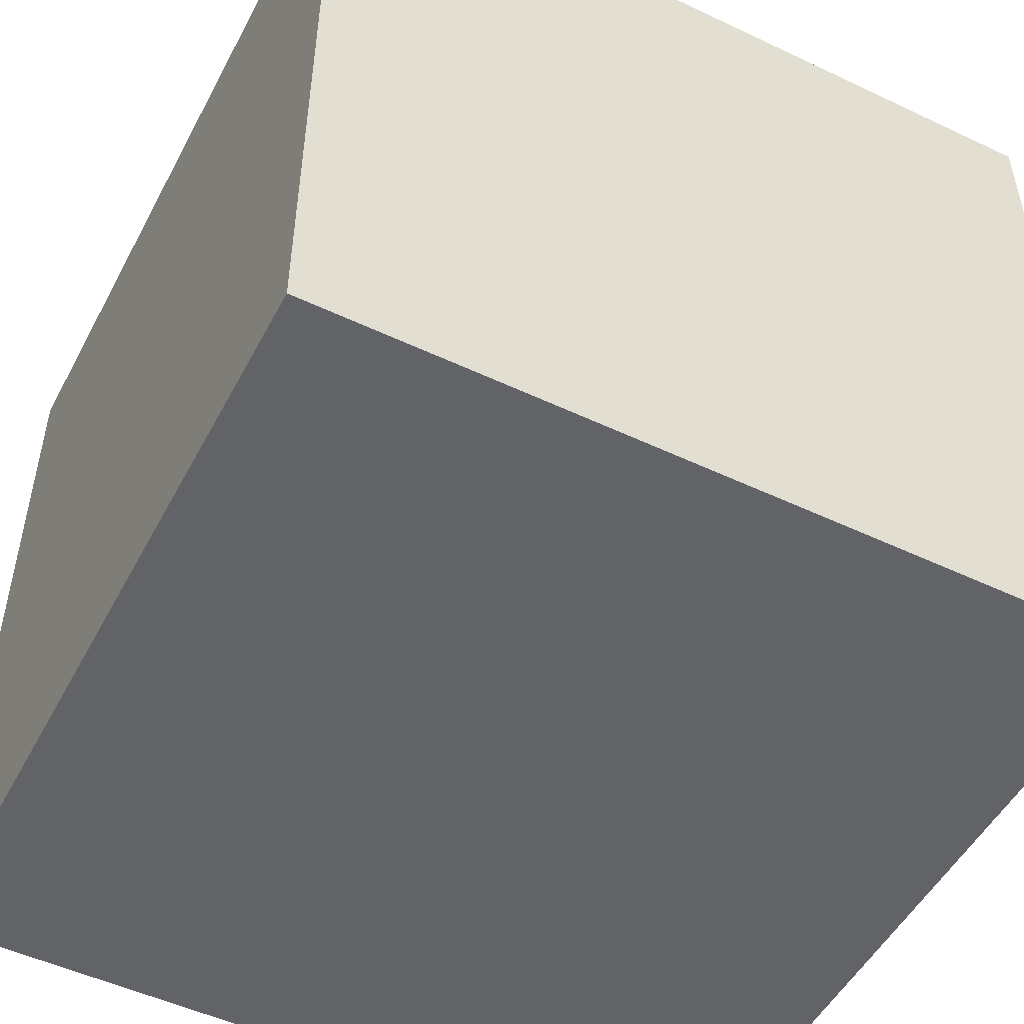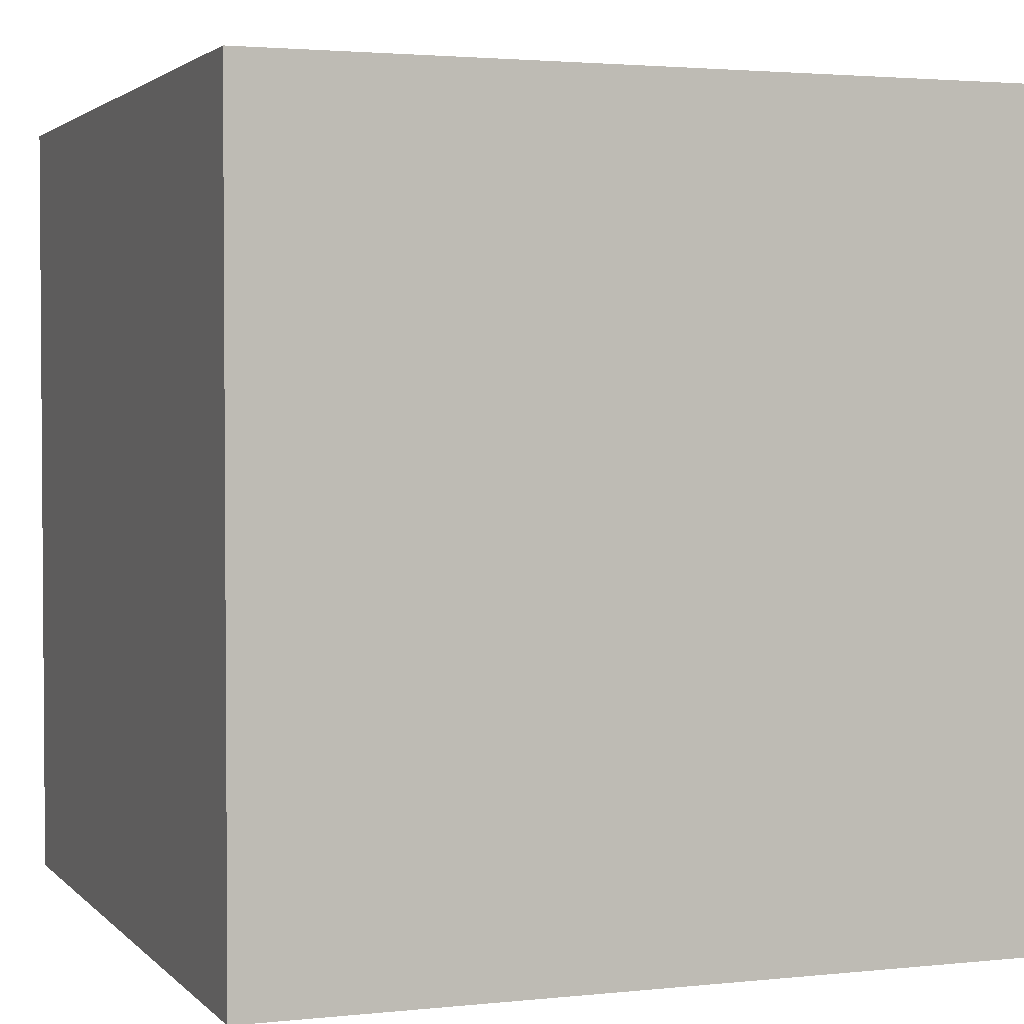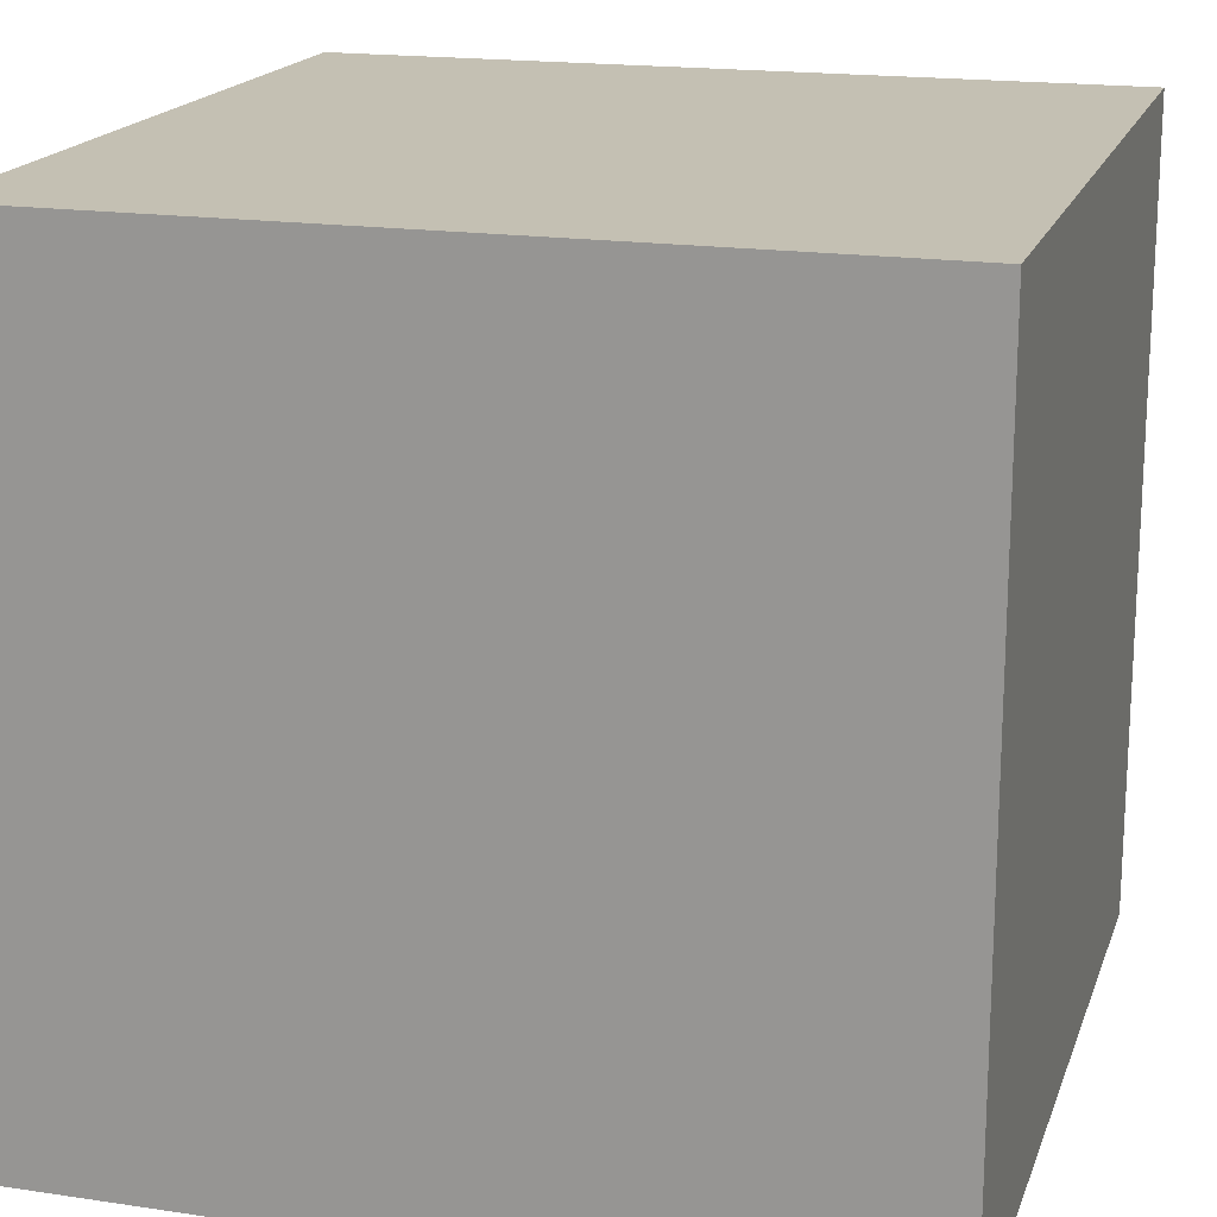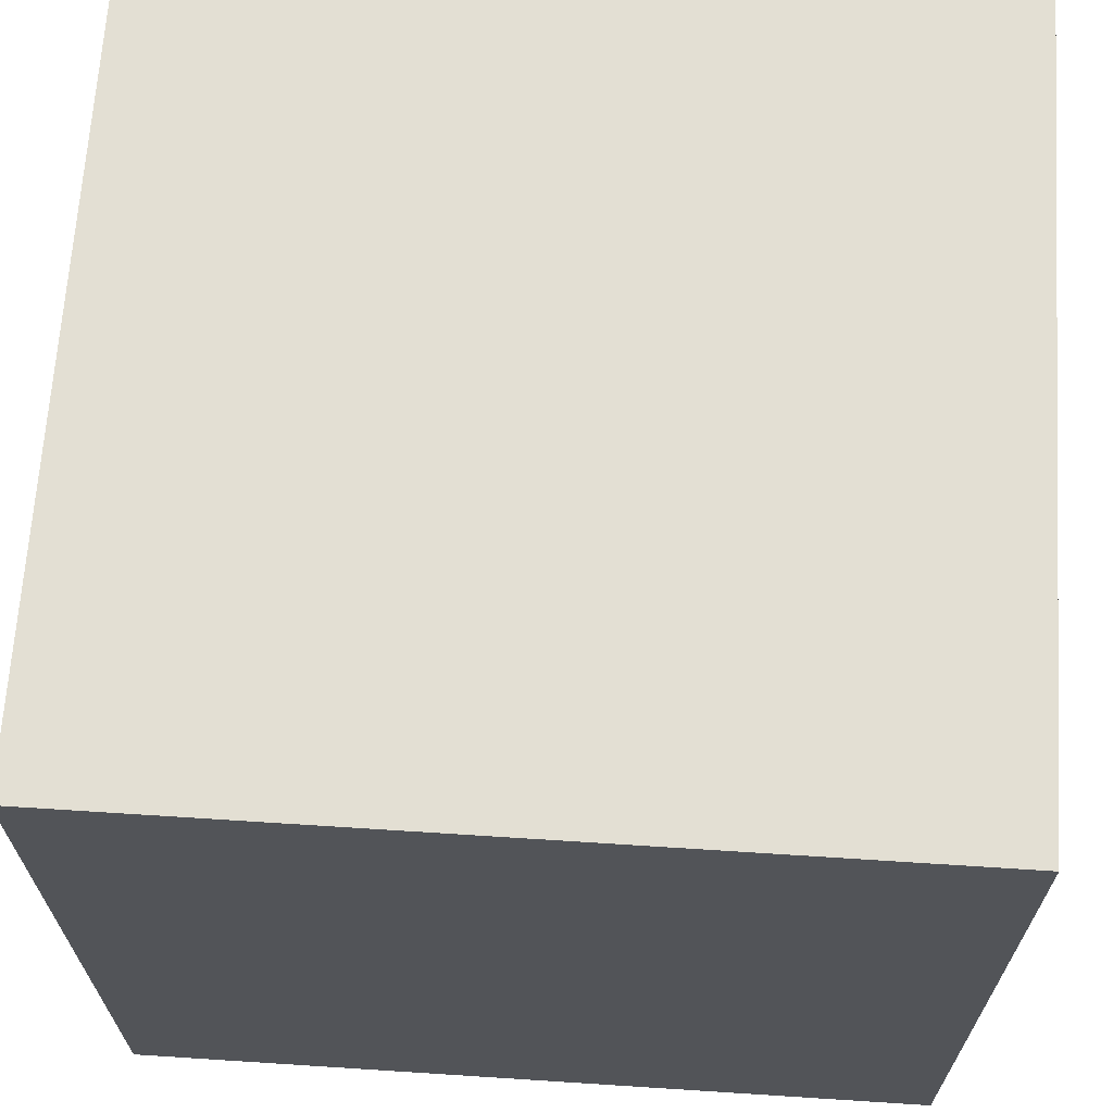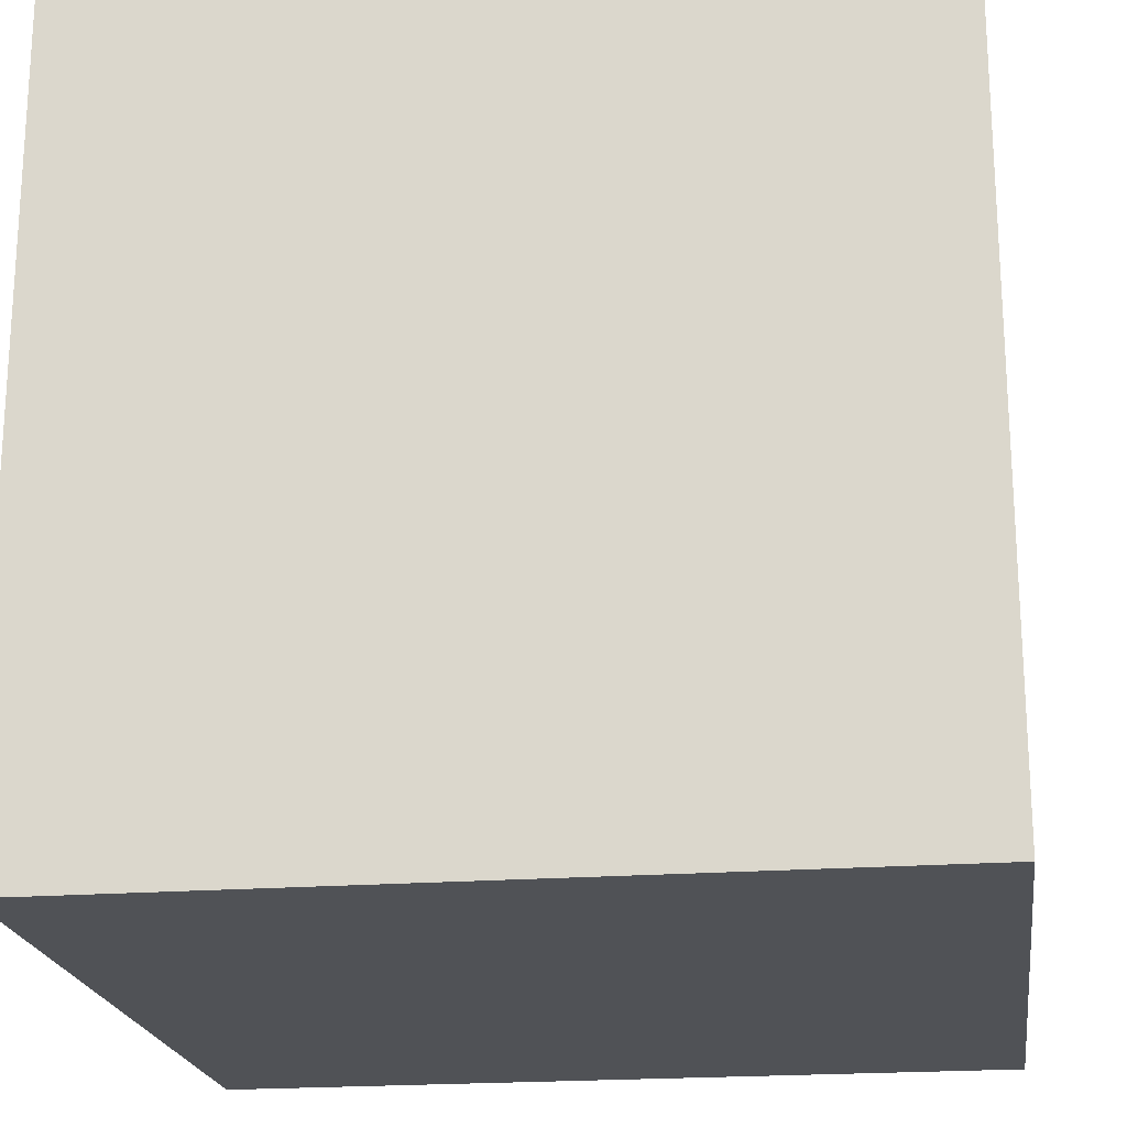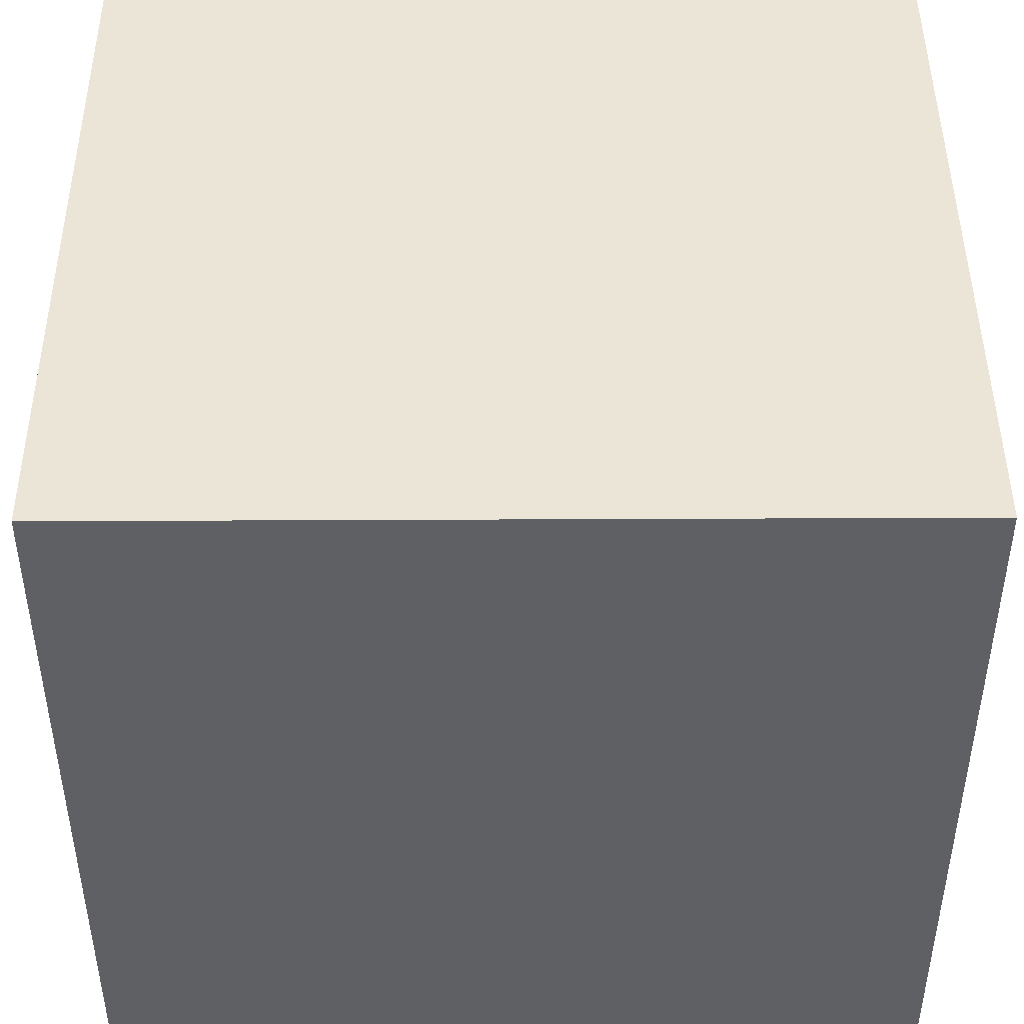
<metadata>
{"format":"obj","ext":"obj","renderer":"f3d","projection":"perspective","resolution":1024,"background":"white","views":[{"elev":-51.0,"azim":62.7,"up":"+Z"},{"elev":2.5,"azim":-110.6,"up":"+Y"},{"elev":18.0,"azim":106.2,"up":"+Z"},{"elev":66.9,"azim":-86.3,"up":"+Z"},{"elev":-20.6,"azim":97.9,"up":"+Y"},{"elev":45.6,"azim":179.7,"up":"+Y"}]}
</metadata>
<code>
o Cube
v 1 1 -1
v 1 -1 -1
v 1 1 1
v 1 -1 1
v -1 1 -1
v -1 -1 -1
v -1 1 1
v -1 -1 1
f 1 5 7 3
f 4 3 7 8
f 8 7 5 6
f 6 2 4 8
f 2 1 3 4
f 6 5 1 2

</code>
